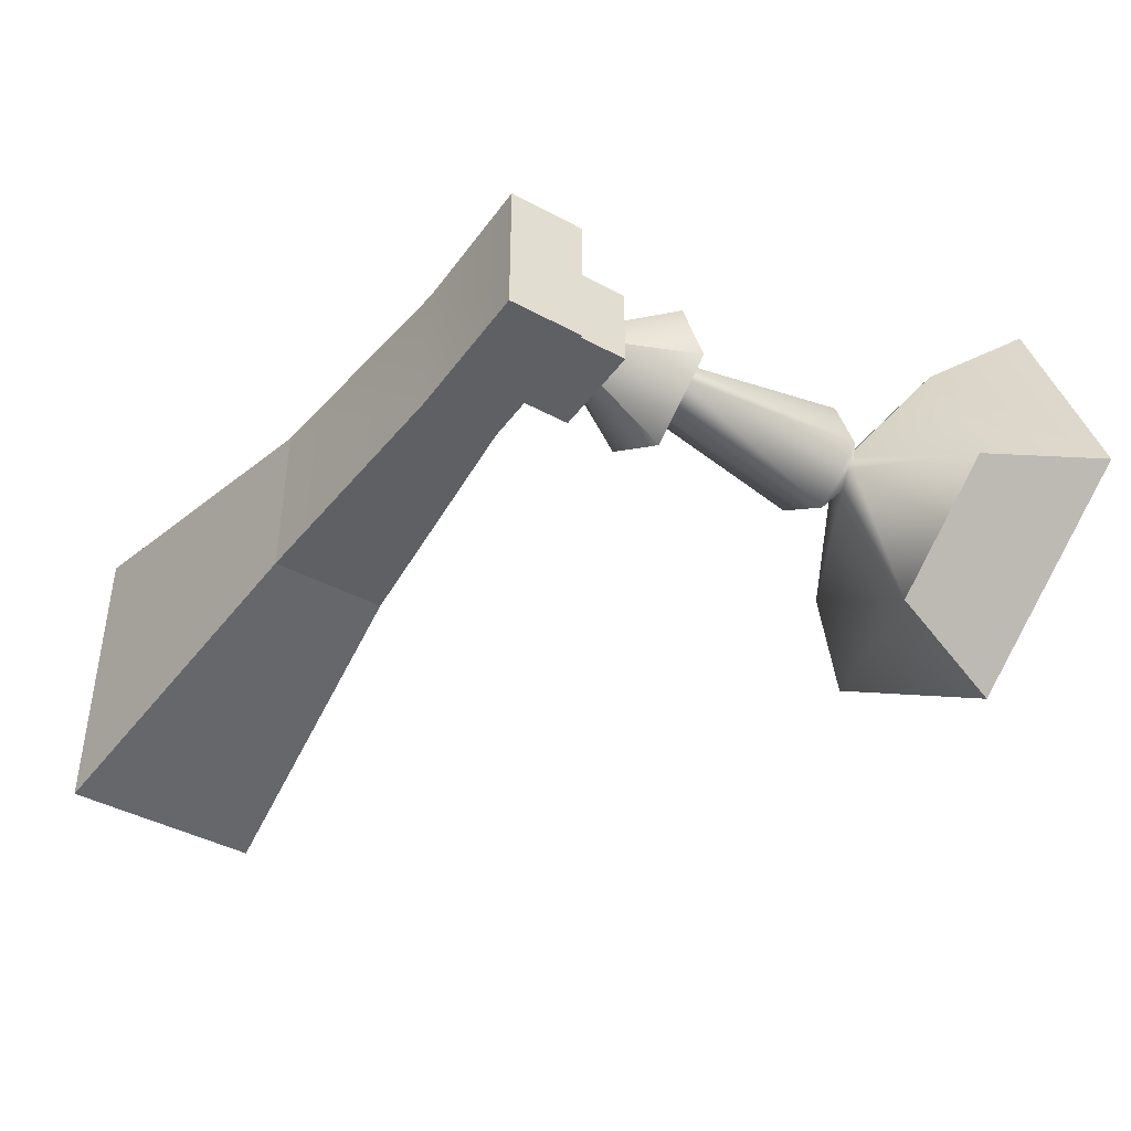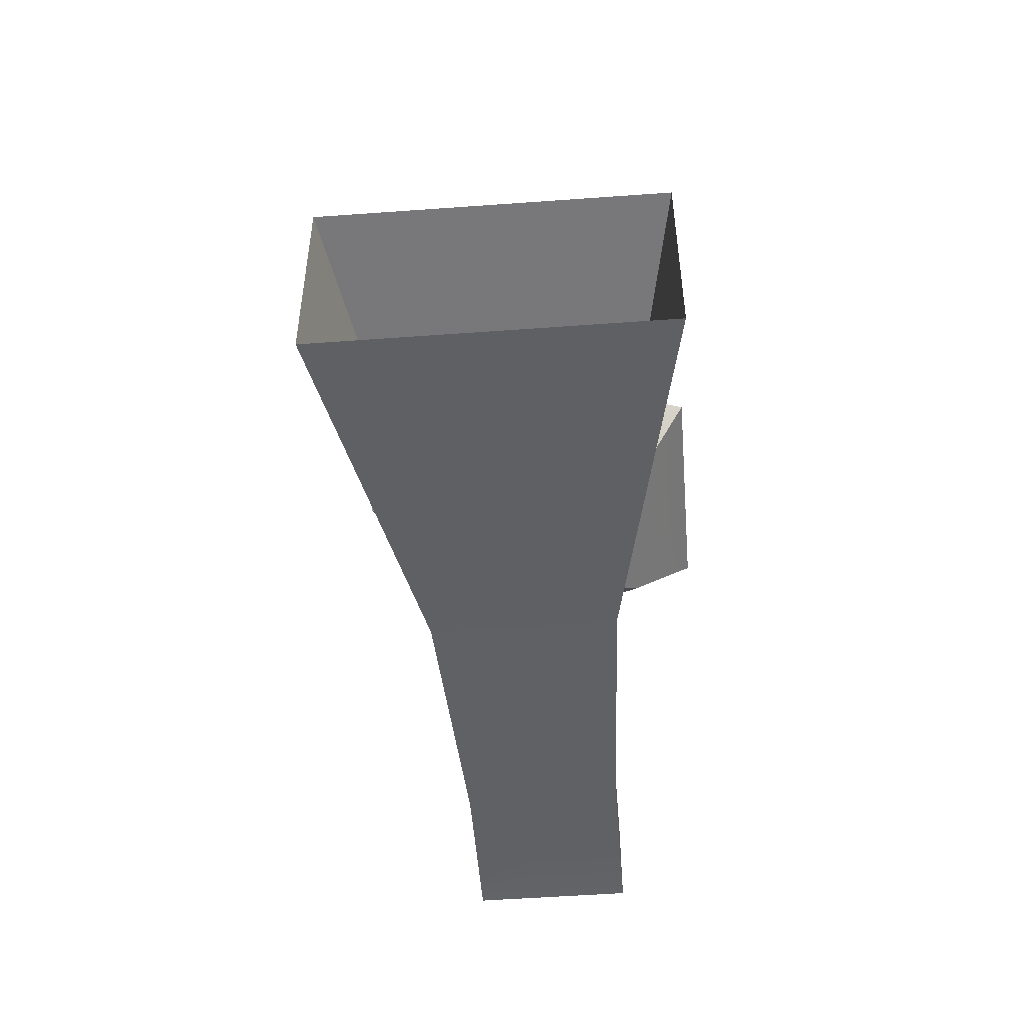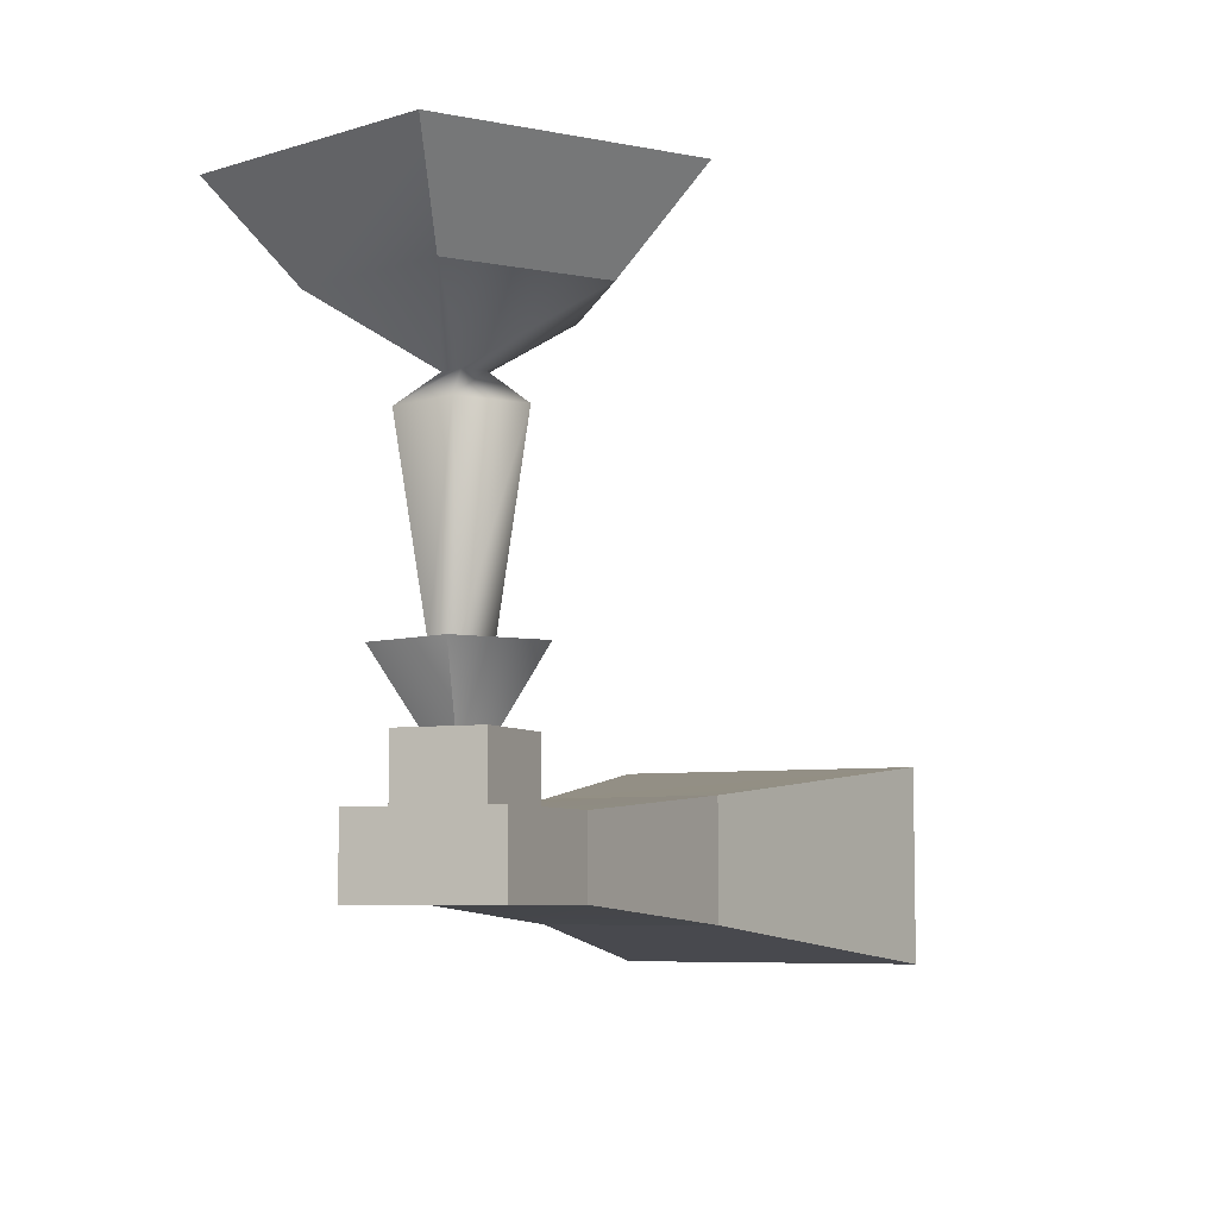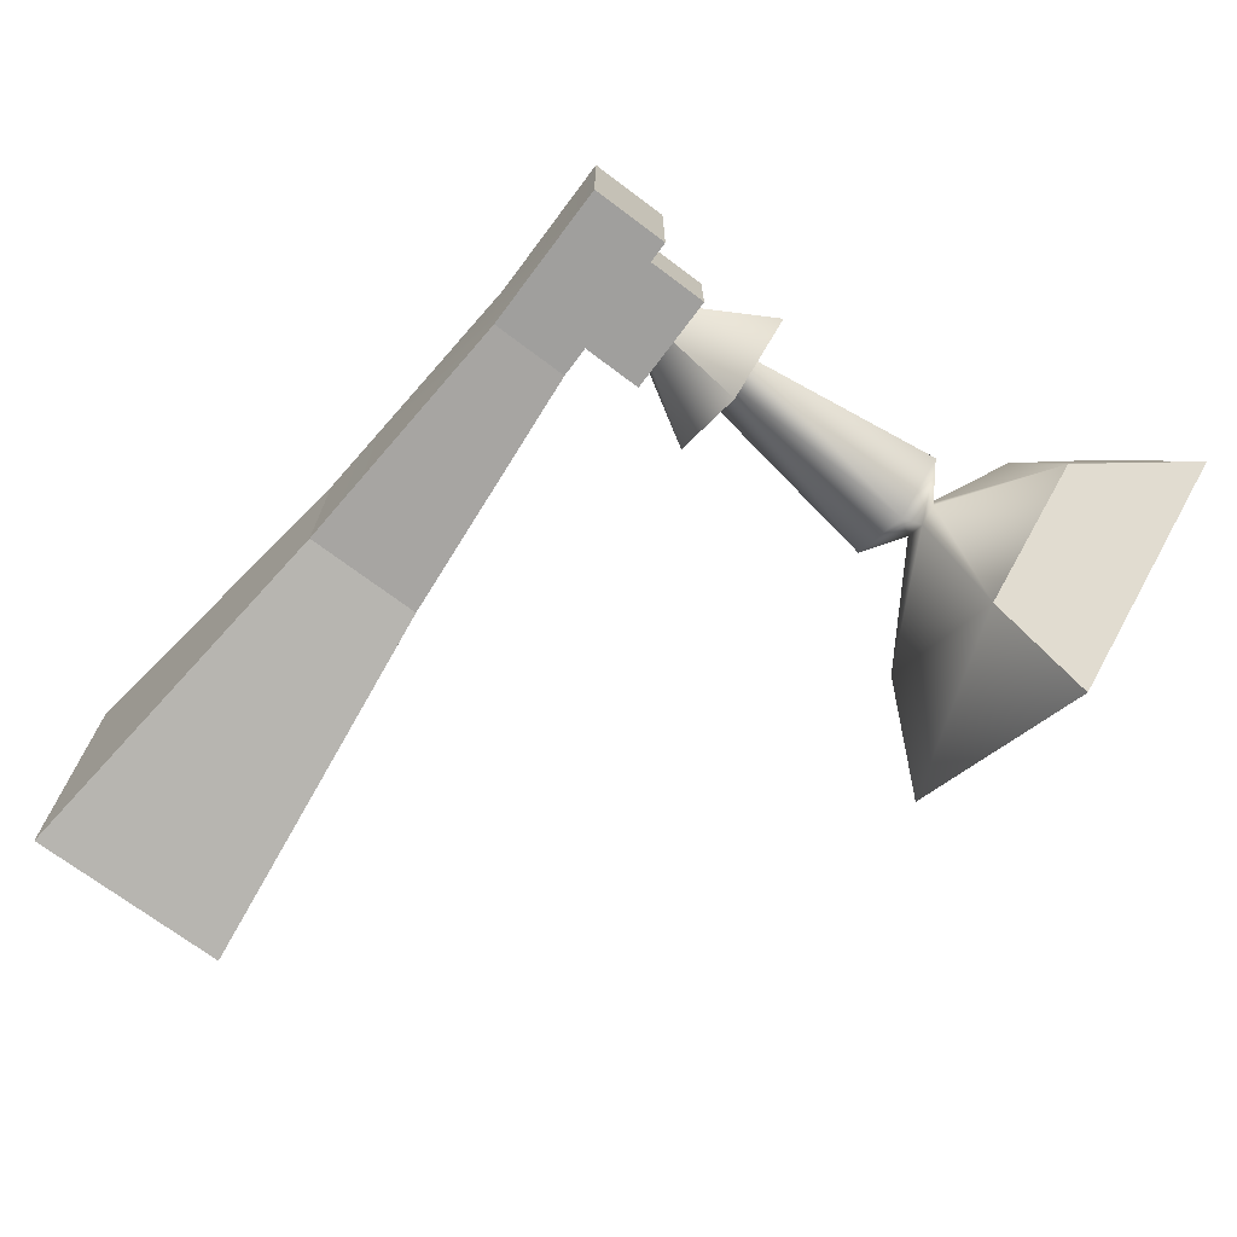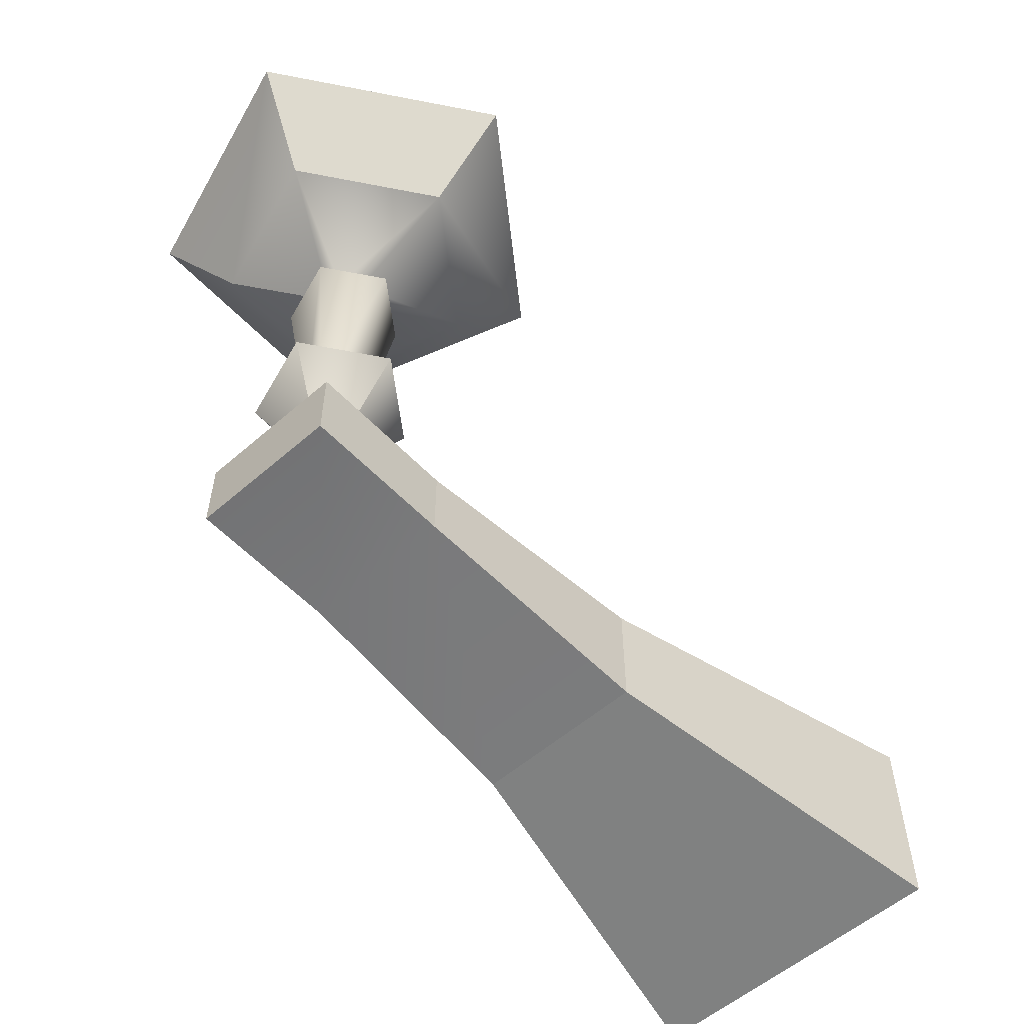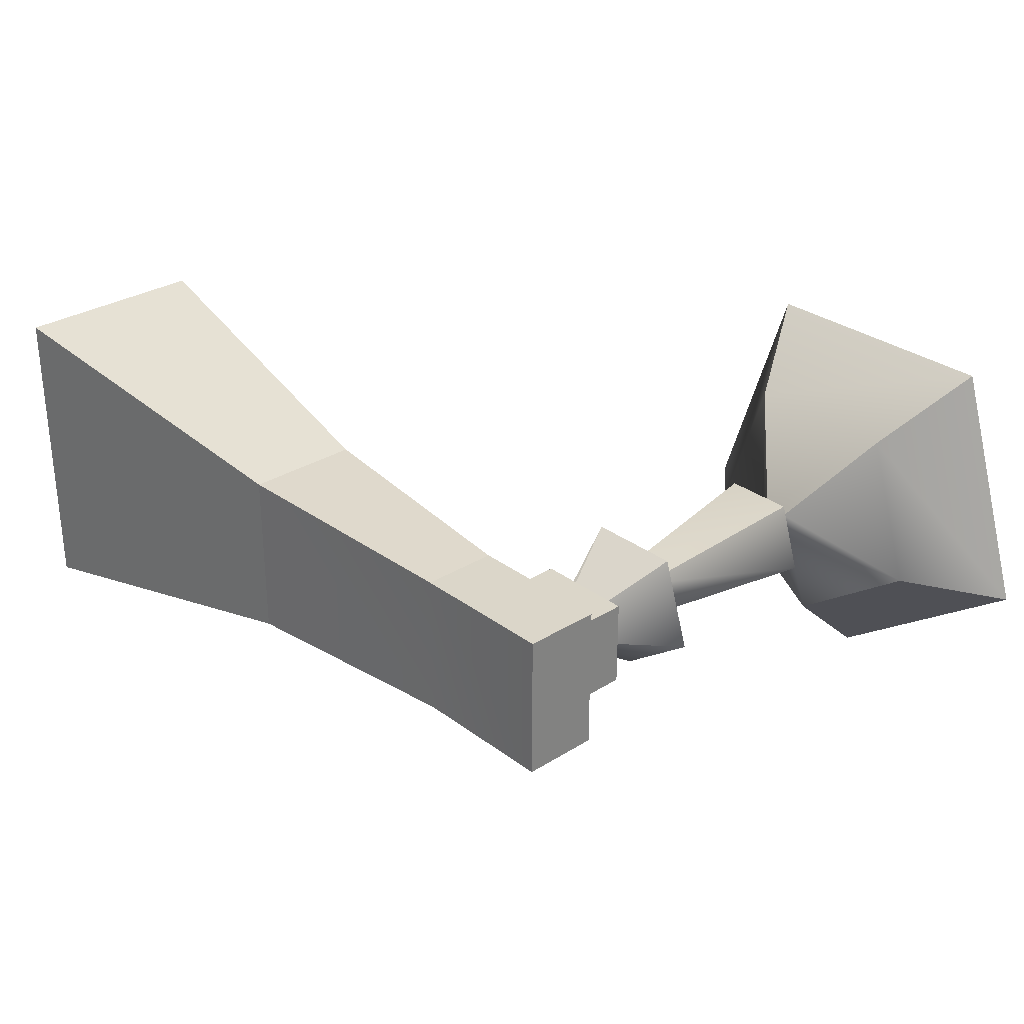
<metadata>
{"format":"obj","ext":"obj","renderer":"f3d","projection":"perspective","resolution":1024,"background":"white","views":[{"elev":-42.2,"azim":57.1,"up":"+Z"},{"elev":-51.2,"azim":-85.4,"up":"+Y"},{"elev":-6.5,"azim":114.1,"up":"+Y"},{"elev":-71.4,"azim":53.1,"up":"+Z"},{"elev":-55.9,"azim":132.4,"up":"+Y"},{"elev":29.8,"azim":47.5,"up":"+Z"}]}
</metadata>
<code>
g Object134
v 5.516 7.464 -4.534
v 0.7328 7.464 -1.061
v 5.515 5.193 0.4942
v 3.765 -1.234 -0.07597
v 5.516 -1.234 -1.346
v 5.552 -4.01 0.5067
v 5.366 -4.01 0.4441
v 4.879 -1.225 0.2861
v 5.516 -1.225 -0.1746
v 5.516 -1.234 -1.346
v 3.765 -1.234 -0.07597
v 4.203 3.226 0.06631
v 5.516 3.226 -0.8858
v 5.516 -1.225 -0.1746
v 4.879 -1.225 0.2861
v 5.082 3.923 0.3515
v 5.517 3.923 0.03828
v 2.563 5.385 -0.4666
v 5.516 5.385 -2.61
v 0.7328 7.464 -1.061
v 5.516 7.464 -4.534
v 2.558 7.464 4.562
v 5.515 5.193 0.4942
v 4.432 -1.234 1.982
v 5.366 -4.01 0.4441
v 5.552 -4.01 0.5067
v 4.432 -1.234 1.982
v 5.121 -1.225 1.034
v 4.432 -1.234 1.982
v 4.702 3.226 1.61
v 5.121 -1.225 1.034
v 5.245 3.923 0.8619
v 3.689 5.385 3.005
v 2.558 7.464 4.562
v 2.558 7.464 4.562
v 8.469 7.464 4.563
v 5.515 5.193 0.4942
v 6.595 -1.234 1.984
v 4.432 -1.234 1.982
v 5.552 -4.01 0.5067
v 5.907 -1.225 1.036
v 6.595 -1.234 1.984
v 6.325 3.226 1.612
v 4.702 3.226 1.61
v 5.121 -1.225 1.034
v 5.907 -1.225 1.036
v 5.781 3.923 0.8641
v 5.245 3.923 0.8619
v 7.338 5.385 3.007
v 3.689 5.385 3.005
v 5.245 3.923 0.8619
v 5.781 3.923 0.8641
v 8.469 7.464 4.563
v 2.558 7.464 4.562
v 8.469 7.464 4.563
v 10.3 7.464 -1.058
v 5.515 5.193 0.4942
v 7.266 -1.234 -0.07308
v 6.595 -1.234 1.984
v 5.552 -4.01 0.5067
v 6.151 -1.225 0.289
v 7.266 -1.234 -0.07308
v 6.828 3.226 0.06919
v 6.325 3.226 1.612
v 5.907 -1.225 1.036
v 6.151 -1.225 0.289
v 5.949 3.923 0.3551
v 5.781 3.923 0.8641
v 8.468 5.385 -0.4638
v 7.338 5.385 3.007
v 10.3 7.464 -1.058
v 8.469 7.464 4.563
v 5.515 5.193 0.4942
v 5.552 -4.01 0.5067
v 5.516 5.385 -2.61
v 10.3 7.464 -1.058
v 8.468 5.385 -0.4638
v 5.516 7.464 -4.534
v 7.202 -4.298 -1.285
v 7.202 -4.298 2.148
v 7.202 -6.074 2.148
v 7.202 -6.074 -1.285
v 7.202 -6.074 -1.285
v 7.202 -6.074 2.148
v 3.799 -6.074 2.148
v 3.799 -6.074 -1.285
v 7.202 -4.298 -1.285
v 7.202 -6.074 -1.285
v 3.799 -6.074 -1.285
v 3.799 -4.298 -1.285
v 6.621 -2.837 1.446
v 6.621 -2.837 -0.5834
v 4.38 -2.837 -0.5834
v 4.38 -2.837 1.446
v 7.202 -6.074 2.148
v 7.202 -4.298 2.148
v 3.799 -4.298 2.148
v 3.799 -6.074 2.148
v 4.38 -4.468 1.446
v 4.38 -4.468 -0.5834
v 3.799 -4.298 -1.285
v 3.799 -4.298 2.148
v 6.621 -4.468 -0.5834
v 6.621 -4.468 1.446
v 7.202 -4.298 2.148
v 7.202 -4.298 -1.285
v 4.38 -2.837 1.446
v 4.38 -2.837 -0.5834
v 4.38 -4.468 -0.5834
v 4.38 -4.468 1.446
v 6.621 -2.837 1.446
v 4.38 -2.837 1.446
v 4.38 -4.468 1.446
v 6.621 -4.468 1.446
v 6.621 -2.837 -0.5834
v 6.621 -2.837 1.446
v 6.621 -4.468 1.446
v 6.621 -4.468 -0.5834
v 4.38 -2.837 -0.5834
v 6.621 -2.837 -0.5834
v 6.621 -4.468 -0.5834
v 4.38 -4.468 -0.5834
v -2.087 -3.822 2.444
v -2.087 -6.513 2.444
v 3.799 -6.074 2.148
v 3.799 -4.298 2.148
v -2.087 -3.806 -1.58
v -2.087 -3.822 2.444
v 3.799 -4.298 2.148
v 3.799 -4.298 -1.285
v -2.087 -6.513 -1.58
v -2.087 -3.806 -1.58
v 3.799 -4.298 -1.285
v 3.799 -6.074 -1.285
v -2.087 -6.513 2.444
v -2.087 -6.513 -1.58
v -10.44 -2.878 4.114
v -10.44 -7.494 4.114
v -2.087 -6.513 2.444
v -2.087 -3.822 2.444
v -10.44 -2.864 -3.25
v -10.44 -2.878 4.114
v -2.087 -3.822 2.444
v -2.087 -3.806 -1.58
v -10.44 -7.494 -3.25
v -10.44 -2.864 -3.25
v -2.087 -3.806 -1.58
v -2.087 -6.513 -1.58
v -10.44 -7.494 4.114
v -10.44 -7.494 -3.25
v -2.087 -6.513 -1.58
v -2.087 -6.513 2.444
f 3 1 2
f 6 4 5
f 4 6 7
f 10 8 9
f 8 10 11
f 14 12 13
f 12 14 15
f 13 16 17
f 16 13 12
f 17 18 19
f 18 17 16
f 19 20 21
f 20 19 18
f 23 2 22
f 7 24 4
f 27 25 26
f 11 28 8
f 28 11 29
f 15 30 12
f 30 15 31
f 12 32 16
f 32 12 30
f 16 33 18
f 33 16 32
f 18 34 20
f 34 18 33
f 37 35 36
f 40 38 39
f 29 41 28
f 41 29 42
f 45 43 44
f 43 45 46
f 44 47 48
f 47 44 43
f 51 49 50
f 49 51 52
f 50 53 54
f 53 50 49
f 57 55 56
f 60 58 59
f 42 61 41
f 61 42 62
f 65 63 64
f 63 65 66
f 64 67 68
f 67 64 63
f 68 69 70
f 69 68 67
f 70 71 72
f 71 70 69
f 73 56 1
f 74 5 58
f 62 9 61
f 9 62 10
f 66 13 63
f 13 66 14
f 63 17 67
f 17 63 13
f 67 19 69
f 19 67 17
f 77 75 76
f 78 76 75
f 81 79 80
f 79 81 82
f 85 83 84
f 83 85 86
f 89 87 88
f 87 89 90
f 93 91 92
f 91 93 94
f 97 95 96
f 95 97 98
f 101 99 100
f 99 101 102
f 105 103 104
f 103 105 106
f 106 100 103
f 100 106 101
f 102 104 99
f 104 102 105
f 109 107 108
f 107 109 110
f 113 111 112
f 111 113 114
f 117 115 116
f 115 117 118
f 121 119 120
f 119 121 122
f 125 123 124
f 123 125 126
f 129 127 128
f 127 129 130
f 133 131 132
f 131 133 134
f 86 135 136
f 135 86 85
f 139 137 138
f 137 139 140
f 143 141 142
f 141 143 144
f 147 145 146
f 145 147 148
f 151 149 150
f 149 151 152

</code>
